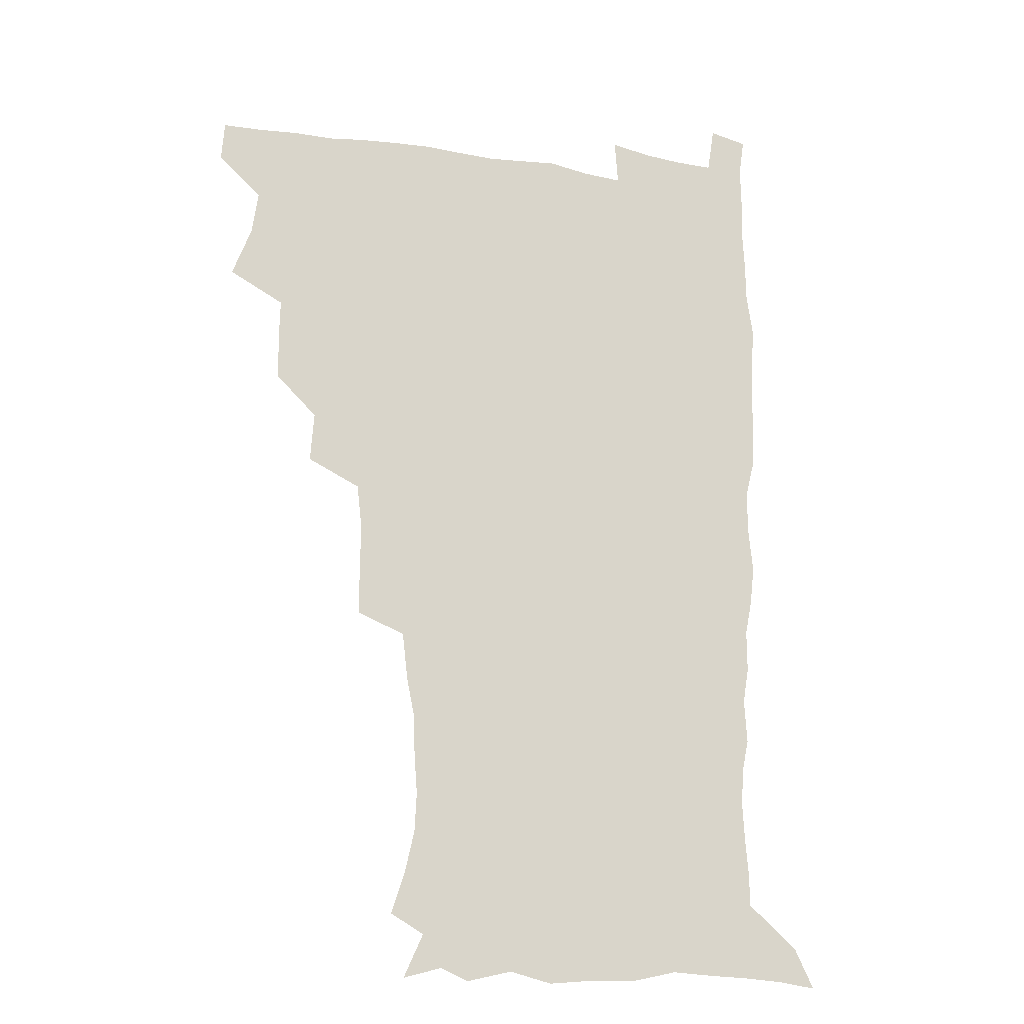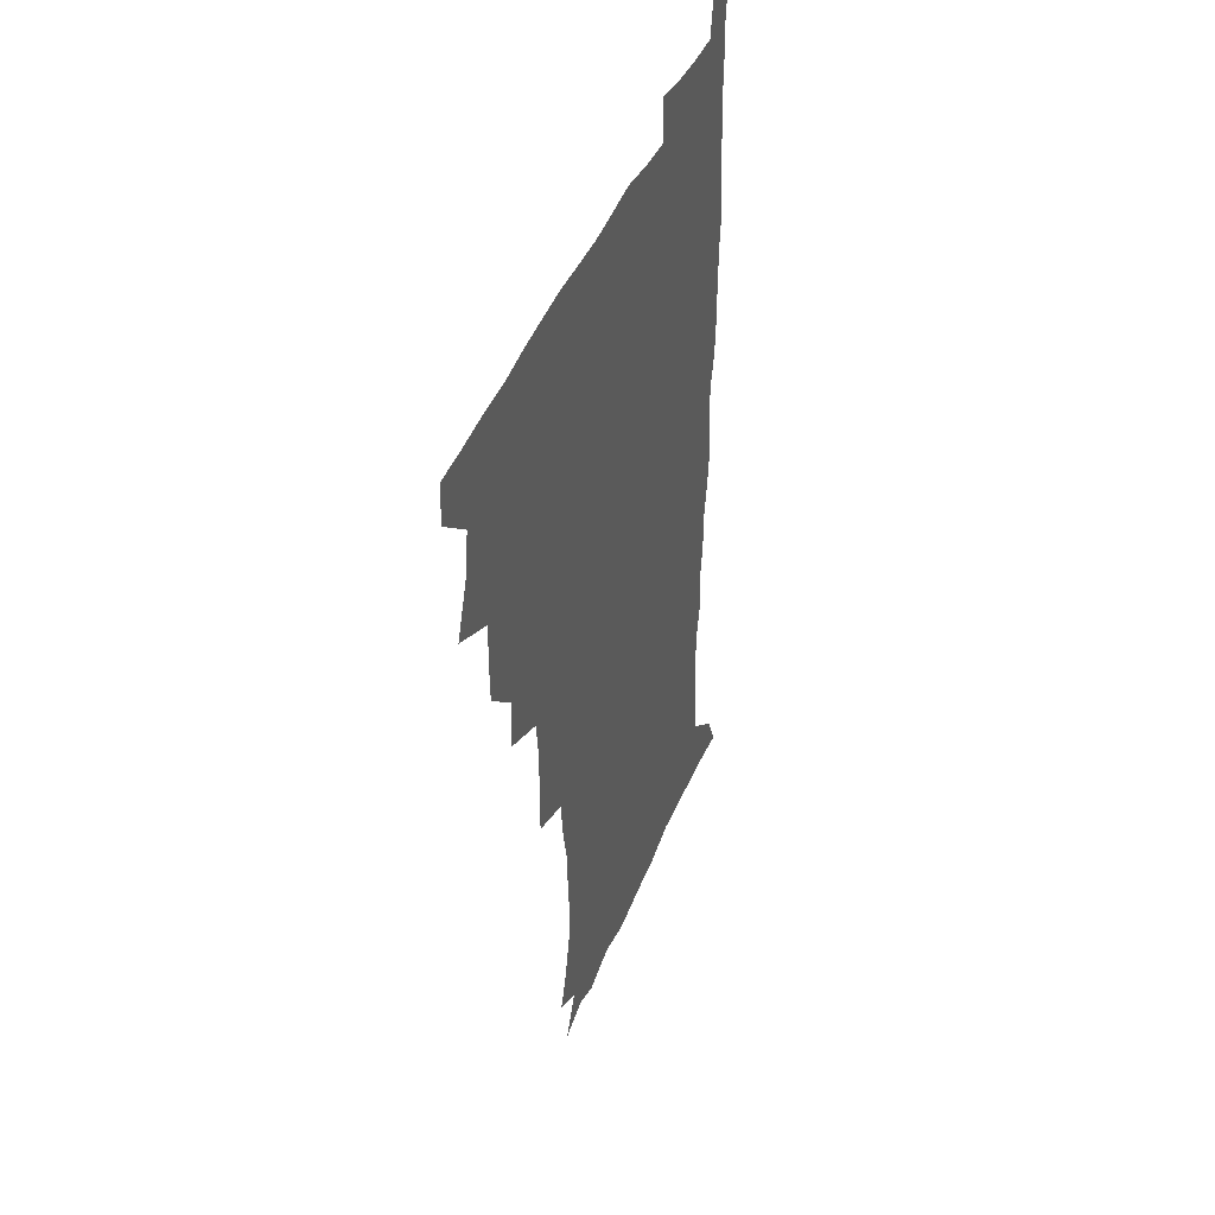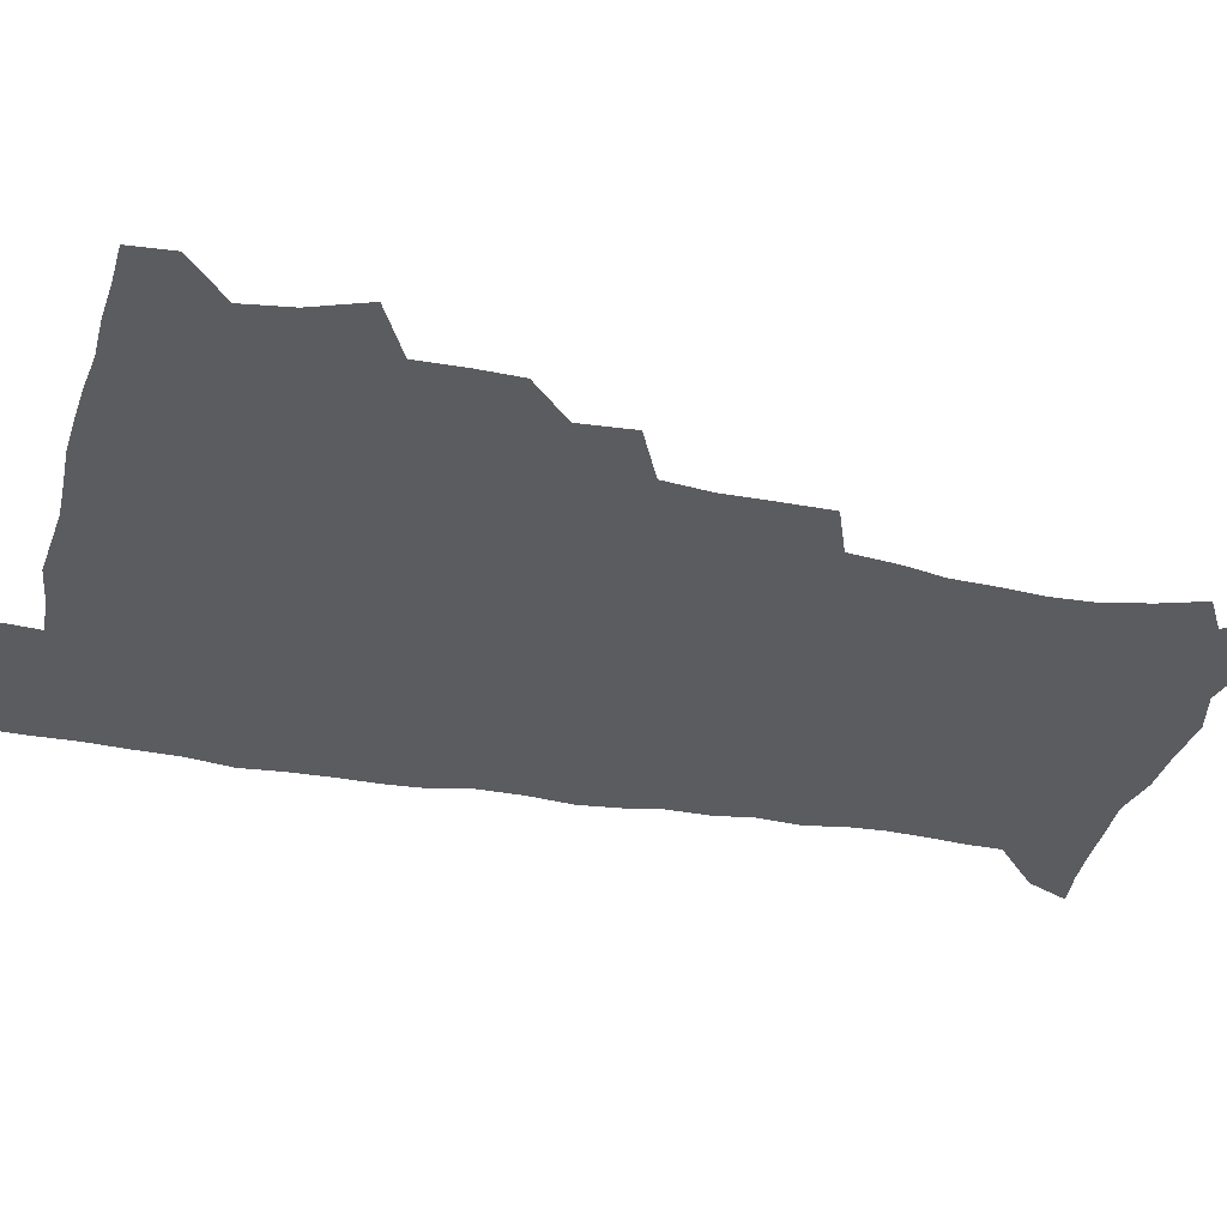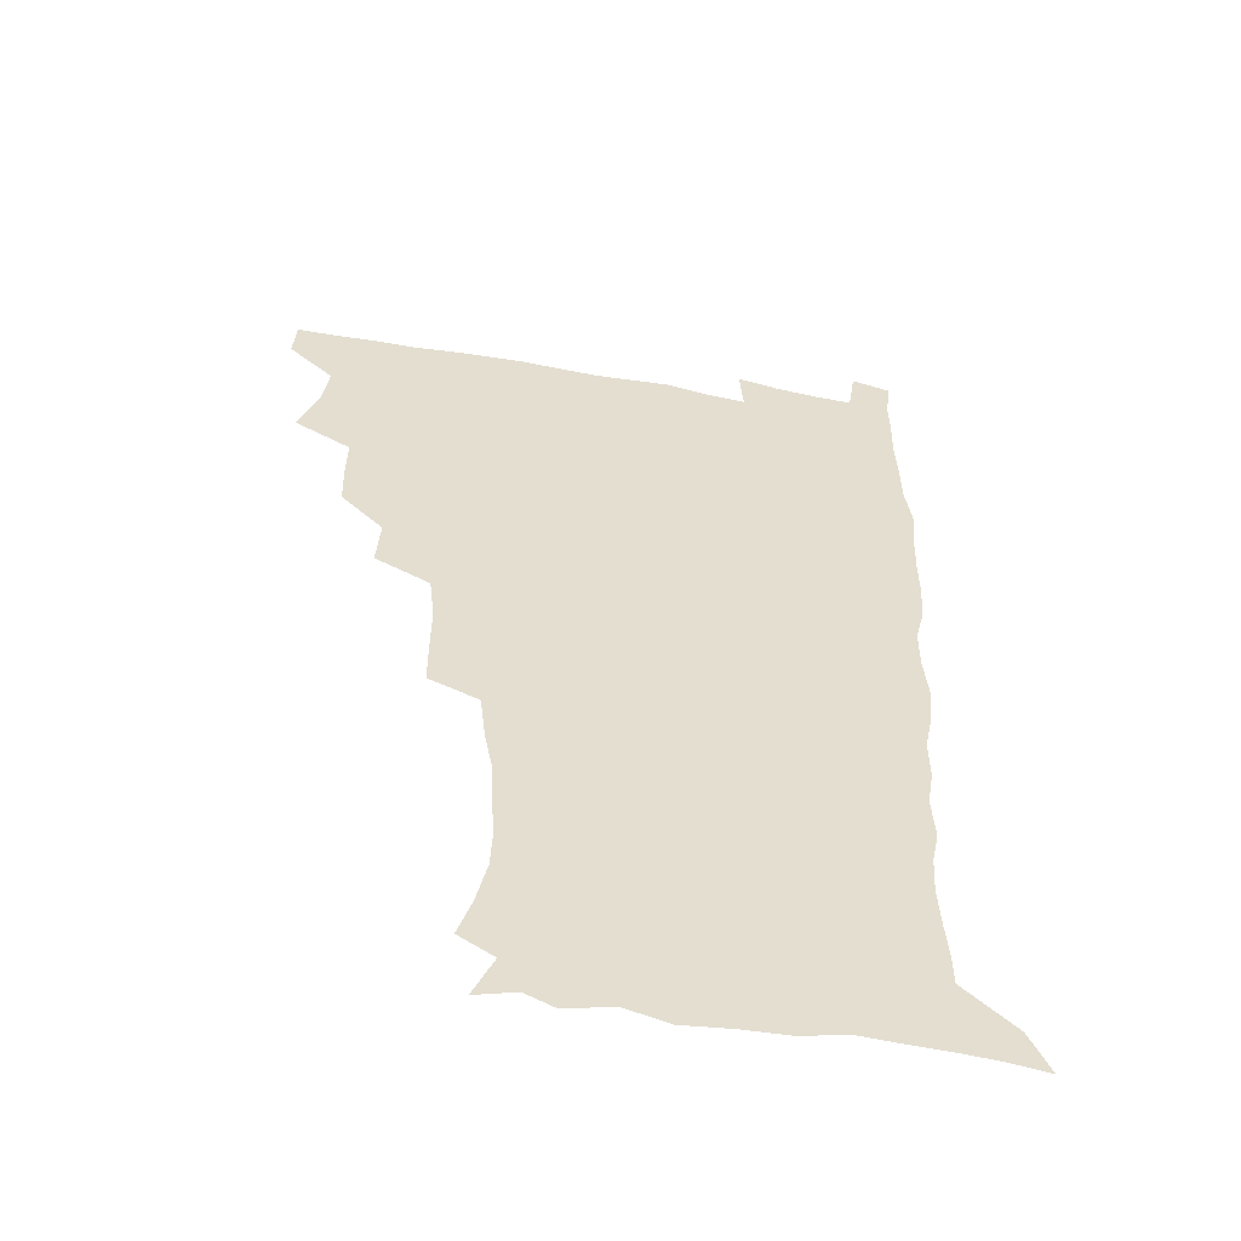
<metadata>
{"format":"obj","ext":"obj","renderer":"f3d","projection":"perspective","resolution":1024,"background":"white","views":[{"elev":-18.3,"azim":-17.9,"up":"+Y"},{"elev":43.3,"azim":-68.9,"up":"+Y"},{"elev":-34.5,"azim":-104.2,"up":"+Z"},{"elev":-54.2,"azim":-11.0,"up":"+Y"}]}
</metadata>
<code>
v 480 508.5 0
v 481.2 523.9 0
v 487 456.3 0
v 494.4 476.1 0
v 496.9 493.3 0
v 497.6 508.9 0
v 496.9 524.3 0
v 508.2 412 0
v 507.7 428.4 0
v 508.1 445.2 0
v 511.8 463.4 0
v 512.7 478.9 0
v 514.3 494.6 0
v 513.6 509.3 0
v 512 525.2 0
v 522.5 377.2 0
v 523.9 396.7 0
v 525.8 415.7 0
v 527.1 433.1 0
v 526.2 448.4 0
v 527.5 464.3 0
v 528.5 479.7 0
v 529.7 495 0
v 528.5 509.9 0
v 527.3 525.2 0
v 544.6 313.8 0
v 544.7 331.5 0
v 544.9 350.1 0
v 543 367.5 0
v 541.9 385 0
v 544.4 404.8 0
v 542.1 418.7 0
v 545.8 437.7 0
v 545.5 452 0
v 544.5 466.2 0
v 544.9 480.9 0
v 544.9 495.2 0
v 543.7 509.8 0
v 541.7 526.8 0
v 560.4 193.8 0
v 565.5 209.5 0
v 569.3 226.3 0
v 570.1 241.7 0
v 568.9 256.1 0
v 568.3 273.4 0
v 565.4 287.9 0
v 563.3 306.4 0
v 561.8 323.8 0
v 561.1 340.7 0
v 559.9 356.8 0
v 559.4 373.9 0
v 558.8 390.3 0
v 559.4 407.2 0
v 558.8 422.1 0
v 559.8 437.8 0
v 560.4 453 0
v 560.5 467.5 0
v 560.1 481.6 0
v 559.3 495.8 0
v 558.1 510.8 0
v 556.2 527.7 0
v 565.8 169.3 0
v 573.3 186.2 0
v 573.8 197.5 0
v 581.5 219.7 0
v 582.6 235.1 0
v 582.7 250.4 0
v 581.9 265.7 0
v 580.2 280.2 0
v 579.1 297.7 0
v 578.1 314.9 0
v 577.3 331.3 0
v 575.7 345.8 0
v 575 361.8 0
v 574.3 377.4 0
v 574.1 393.2 0
v 574.8 409.7 0
v 575.3 425 0
v 575 439.2 0
v 575.3 454 0
v 574.9 468 0
v 574.2 482 0
v 573.8 496.1 0
v 573 510.4 0
v 570.6 528.3 0
v 580.7 173.5 0
v 586 188.4 0
v 589.9 205.2 0
v 595.4 226.8 0
v 595.5 241.5 0
v 595.5 257 0
v 594.6 271.9 0
v 592.8 285.1 0
v 592.2 302.3 0
v 591.2 317.6 0
v 590.6 333.9 0
v 590.2 349.8 0
v 589.3 364.6 0
v 589.4 381.1 0
v 589.3 396.4 0
v 589.3 411 0
v 590.1 426.8 0
v 589.1 439.8 0
v 589.6 454.6 0
v 590 468.5 0
v 588.6 482.6 0
v 588 496.5 0
v 587.3 510.9 0
v 585.5 527.6 0
v 591.7 168.9 0
v 603.4 196.4 0
v 606.8 214.9 0
v 607.7 229.6 0
v 606.8 241.5 0
v 607.5 260.1 0
v 606.8 274.8 0
v 606.3 290.9 0
v 605.4 305.7 0
v 604.7 320.4 0
v 604.2 336.1 0
v 603.9 351.9 0
v 603.1 365.6 0
v 603 380.8 0
v 602.8 395.6 0
v 603.3 412.1 0
v 603.4 426.7 0
v 603.1 440.1 0
v 603.6 454.8 0
v 603.7 468.7 0
v 603.2 482.7 0
v 602.1 497.2 0
v 601.7 511.5 0
v 600.3 527.1 0
v 609.3 173.1 0
v 617.3 198.1 0
v 619.4 215.6 0
v 620.2 232.1 0
v 620.3 247.2 0
v 619.9 261.5 0
v 619.3 276.4 0
v 618.8 291.6 0
v 618.1 306 0
v 618.2 324.5 0
v 617.7 338.3 0
v 617.4 353.4 0
v 616.7 366.5 0
v 617 382.7 0
v 617.1 397.9 0
v 617.2 412.8 0
v 617.1 426.6 0
v 617.2 440.8 0
v 617.8 455.7 0
v 617.6 469 0
v 617.8 482.8 0
v 617.8 496.6 0
v 616.8 511 0
v 614.5 528.2 0
v 625.7 169 0
v 630.8 196.6 0
v 632.3 216.3 0
v 632.8 233.7 0
v 632.7 248.1 0
v 632.5 263.6 0
v 632.1 278.6 0
v 631.7 293.9 0
v 631.5 308.8 0
v 631.3 323 0
v 630.9 338.4 0
v 630.7 353.7 0
v 630.8 369.5 0
v 630.6 383 0
v 630.7 398.2 0
v 630.8 413.4 0
v 630.9 426.8 0
v 630.9 441 0
v 631.4 455.3 0
v 631.6 468.9 0
v 631.8 482.8 0
v 632.1 496.5 0
v 631.1 511.4 0
v 628.8 529.3 0
v 643.9 170.8 0
v 645.1 195.7 0
v 645.3 216.5 0
v 645.2 233.5 0
v 645.3 247.6 0
v 645.1 263.8 0
v 644.9 277.3 0
v 644.4 293.1 0
v 644.2 311.1 0
v 644.4 323.2 0
v 644.3 337 0
v 644 353.3 0
v 644 368.6 0
v 644.1 384 0
v 644.3 398.2 0
v 644.6 412.2 0
v 644.6 427.2 0
v 644.5 441.9 0
v 645.4 455 0
v 645.6 468.6 0
v 645.8 482.9 0
v 646 496.7 0
v 645.8 511.1 0
v 644.9 526.8 0
v 661.8 171.3 0
v 659.7 195.5 0
v 658.6 214.5 0
v 657.9 232.2 0
v 658.4 244.8 0
v 657.4 263.1 0
v 657.4 278.1 0
v 657.2 293.5 0
v 657.1 308.8 0
v 657.2 323.4 0
v 657.3 337.2 0
v 657.1 354 0
v 657.3 368.2 0
v 658.3 381.3 0
v 657.8 397.4 0
v 658.4 411.3 0
v 658.6 426 0
v 659.5 439.7 0
v 659.2 454.8 0
v 659.5 468.7 0
v 659.9 482.6 0
v 660 496.8 0
v 660.2 510.9 0
v 660 525.8 0
v 658.7 543.6 0
v 678.5 175.2 0
v 674.3 194.7 0
v 671.8 213.8 0
v 670.8 230.2 0
v 670.8 244.7 0
v 670.4 260.3 0
v 669.9 276.9 0
v 670.3 291.1 0
v 669.6 308.1 0
v 670.1 322.1 0
v 670.1 337.5 0
v 671 351.1 0
v 670.9 366.4 0
v 671.6 380.4 0
v 673 393.8 0
v 672.4 409.6 0
v 672.6 424.7 0
v 673.3 438.8 0
v 672.6 454.9 0
v 673.5 468.3 0
v 673.9 482.4 0
v 674.3 496.6 0
v 674.6 510.8 0
v 674.7 525.6 0
v 674.7 540.8 0
v 695.1 174.2 0
v 689 192.9 0
v 685.4 211 0
v 683.8 227.4 0
v 683.7 241.7 0
v 683.2 257.7 0
v 683.4 272.6 0
v 683.5 287.8 0
v 683.7 303.2 0
v 683 319.8 0
v 684.2 333.6 0
v 685.1 347.7 0
v 685.4 362.5 0
v 685.4 378 0
v 687.1 391.5 0
v 685.1 410.1 0
v 687.6 422.5 0
v 687.9 437.3 0
v 688 452.3 0
v 688.2 466.9 0
v 688.6 481.5 0
v 688.7 496.2 0
v 688.9 510.6 0
v 689.5 525.1 0
v 690 539.6 0
v 710.2 173.8 0
v 703.6 190.5 0
v 699 207.8 0
v 698 222.1 0
v 697.2 236.9 0
v 696.6 252.4 0
v 696.1 268.7 0
v 697.2 282.7 0
v 697.5 298 0
v 697.4 314.1 0
v 698.6 328.4 0
v 700.5 342.1 0
v 699.1 359.6 0
v 699.5 374.4 0
v 702.4 387.5 0
v 701.4 404.8 0
v 701.8 419.9 0
v 703.6 434 0
v 702.3 450.5 0
v 703 465.2 0
v 703.3 480.1 0
v 704.2 494.8 0
v 703.7 510.1 0
v 704.6 524.7 0
v 704.6 539.3 0
v 707.3 557.6 0
v 724.8 172.7 0
v 716.2 190.3 0
v 712.7 203.3 0
v 712.6 215.1 0
v 711.4 229.6 0
v 710.6 244.9 0
v 711.5 259.2 0
v 714.1 271.9 0
v 713 289.2 0
v 715.3 303.1 0
v 715.2 319.4 0
v 717.9 333.2 0
v 719.6 348.1 0
v 717.8 365.9 0
v 717.8 382.3 0
v 721.2 396.2 0
v 722.2 411.8 0
v 722 427.8 0
v 722.4 443.7 0
v 723.8 458.8 0
v 721.3 476.5 0
v 721 492.5 0
v 720.1 508.8 0
v 720.5 524.2 0
v 720.2 539.4 0
v 722.3 554.4 0
v 739.5 170.6 0
v 732 186.5 0
f 5 6 1
f 1 6 2
f 6 7 2
f 10 11 3
f 3 11 4
f 11 12 4
f 4 12 5
f 12 13 5
f 5 13 6
f 13 14 6
f 6 14 7
f 14 15 7
f 17 18 8
f 8 18 9
f 18 19 9
f 9 19 10
f 19 20 10
f 10 20 11
f 20 21 11
f 11 21 12
f 21 22 12
f 12 22 13
f 22 23 13
f 13 23 14
f 23 24 14
f 14 24 15
f 24 25 15
f 29 30 16
f 16 30 17
f 30 31 17
f 17 31 18
f 31 32 18
f 18 32 19
f 32 33 19
f 19 33 20
f 33 34 20
f 20 34 21
f 34 35 21
f 21 35 22
f 35 36 22
f 22 36 23
f 36 37 23
f 23 37 24
f 37 38 24
f 24 38 25
f 38 39 25
f 47 48 26
f 26 48 27
f 48 49 27
f 27 49 28
f 49 50 28
f 28 50 29
f 50 51 29
f 29 51 30
f 51 52 30
f 30 52 31
f 52 53 31
f 31 53 32
f 53 54 32
f 32 54 33
f 54 55 33
f 33 55 34
f 55 56 34
f 34 56 35
f 56 57 35
f 35 57 36
f 57 58 36
f 36 58 37
f 58 59 37
f 37 59 38
f 59 60 38
f 38 60 39
f 60 61 39
f 63 64 40
f 40 64 41
f 64 65 41
f 41 65 42
f 65 66 42
f 42 66 43
f 66 67 43
f 43 67 44
f 67 68 44
f 44 68 45
f 68 69 45
f 45 69 46
f 69 70 46
f 46 70 47
f 70 71 47
f 47 71 48
f 71 72 48
f 48 72 49
f 72 73 49
f 49 73 50
f 73 74 50
f 50 74 51
f 74 75 51
f 51 75 52
f 75 76 52
f 52 76 53
f 76 77 53
f 53 77 54
f 77 78 54
f 54 78 55
f 78 79 55
f 55 79 56
f 79 80 56
f 56 80 57
f 80 81 57
f 57 81 58
f 81 82 58
f 58 82 59
f 82 83 59
f 59 83 60
f 83 84 60
f 60 84 61
f 84 85 61
f 62 86 63
f 86 87 63
f 63 87 64
f 87 88 64
f 64 88 65
f 88 89 65
f 65 89 66
f 89 90 66
f 66 90 67
f 90 91 67
f 67 91 68
f 91 92 68
f 68 92 69
f 92 93 69
f 69 93 70
f 93 94 70
f 70 94 71
f 94 95 71
f 71 95 72
f 95 96 72
f 72 96 73
f 96 97 73
f 73 97 74
f 97 98 74
f 74 98 75
f 98 99 75
f 75 99 76
f 99 100 76
f 76 100 77
f 100 101 77
f 77 101 78
f 101 102 78
f 78 102 79
f 102 103 79
f 79 103 80
f 103 104 80
f 80 104 81
f 104 105 81
f 81 105 82
f 105 106 82
f 82 106 83
f 106 107 83
f 83 107 84
f 107 108 84
f 84 108 85
f 108 109 85
f 86 110 87
f 110 111 87
f 87 111 88
f 111 112 88
f 88 112 89
f 112 113 89
f 89 113 90
f 113 114 90
f 90 114 91
f 114 115 91
f 91 115 92
f 115 116 92
f 92 116 93
f 116 117 93
f 93 117 94
f 117 118 94
f 94 118 95
f 118 119 95
f 95 119 96
f 119 120 96
f 96 120 97
f 120 121 97
f 97 121 98
f 121 122 98
f 98 122 99
f 122 123 99
f 99 123 100
f 123 124 100
f 100 124 101
f 124 125 101
f 101 125 102
f 125 126 102
f 102 126 103
f 126 127 103
f 103 127 104
f 127 128 104
f 104 128 105
f 128 129 105
f 105 129 106
f 129 130 106
f 106 130 107
f 130 131 107
f 107 131 108
f 131 132 108
f 108 132 109
f 132 133 109
f 110 134 111
f 134 135 111
f 111 135 112
f 135 136 112
f 112 136 113
f 136 137 113
f 113 137 114
f 137 138 114
f 114 138 115
f 138 139 115
f 115 139 116
f 139 140 116
f 116 140 117
f 140 141 117
f 117 141 118
f 141 142 118
f 118 142 119
f 142 143 119
f 119 143 120
f 143 144 120
f 120 144 121
f 144 145 121
f 121 145 122
f 145 146 122
f 122 146 123
f 146 147 123
f 123 147 124
f 147 148 124
f 124 148 125
f 148 149 125
f 125 149 126
f 149 150 126
f 126 150 127
f 150 151 127
f 127 151 128
f 151 152 128
f 128 152 129
f 152 153 129
f 129 153 130
f 153 154 130
f 130 154 131
f 154 155 131
f 131 155 132
f 155 156 132
f 132 156 133
f 156 157 133
f 134 158 135
f 158 159 135
f 135 159 136
f 159 160 136
f 136 160 137
f 160 161 137
f 137 161 138
f 161 162 138
f 138 162 139
f 162 163 139
f 139 163 140
f 163 164 140
f 140 164 141
f 164 165 141
f 141 165 142
f 165 166 142
f 142 166 143
f 166 167 143
f 143 167 144
f 167 168 144
f 144 168 145
f 168 169 145
f 145 169 146
f 169 170 146
f 146 170 147
f 170 171 147
f 147 171 148
f 171 172 148
f 148 172 149
f 172 173 149
f 149 173 150
f 173 174 150
f 150 174 151
f 174 175 151
f 151 175 152
f 175 176 152
f 152 176 153
f 176 177 153
f 153 177 154
f 177 178 154
f 154 178 155
f 178 179 155
f 155 179 156
f 179 180 156
f 156 180 157
f 180 181 157
f 158 182 159
f 182 183 159
f 159 183 160
f 183 184 160
f 160 184 161
f 184 185 161
f 161 185 162
f 185 186 162
f 162 186 163
f 186 187 163
f 163 187 164
f 187 188 164
f 164 188 165
f 188 189 165
f 165 189 166
f 189 190 166
f 166 190 167
f 190 191 167
f 167 191 168
f 191 192 168
f 168 192 169
f 192 193 169
f 169 193 170
f 193 194 170
f 170 194 171
f 194 195 171
f 171 195 172
f 195 196 172
f 172 196 173
f 196 197 173
f 173 197 174
f 197 198 174
f 174 198 175
f 198 199 175
f 175 199 176
f 199 200 176
f 176 200 177
f 200 201 177
f 177 201 178
f 201 202 178
f 178 202 179
f 202 203 179
f 179 203 180
f 203 204 180
f 180 204 181
f 204 205 181
f 182 206 183
f 206 207 183
f 183 207 184
f 207 208 184
f 184 208 185
f 208 209 185
f 185 209 186
f 209 210 186
f 186 210 187
f 210 211 187
f 187 211 188
f 211 212 188
f 188 212 189
f 212 213 189
f 189 213 190
f 213 214 190
f 190 214 191
f 214 215 191
f 191 215 192
f 215 216 192
f 192 216 193
f 216 217 193
f 193 217 194
f 217 218 194
f 194 218 195
f 218 219 195
f 195 219 196
f 219 220 196
f 196 220 197
f 220 221 197
f 197 221 198
f 221 222 198
f 198 222 199
f 222 223 199
f 199 223 200
f 223 224 200
f 200 224 201
f 224 225 201
f 201 225 202
f 225 226 202
f 202 226 203
f 226 227 203
f 203 227 204
f 227 228 204
f 204 228 205
f 228 229 205
f 206 231 207
f 231 232 207
f 207 232 208
f 232 233 208
f 208 233 209
f 233 234 209
f 209 234 210
f 234 235 210
f 210 235 211
f 235 236 211
f 211 236 212
f 236 237 212
f 212 237 213
f 237 238 213
f 213 238 214
f 238 239 214
f 214 239 215
f 239 240 215
f 215 240 216
f 240 241 216
f 216 241 217
f 241 242 217
f 217 242 218
f 242 243 218
f 218 243 219
f 243 244 219
f 219 244 220
f 244 245 220
f 220 245 221
f 245 246 221
f 221 246 222
f 246 247 222
f 222 247 223
f 247 248 223
f 223 248 224
f 248 249 224
f 224 249 225
f 249 250 225
f 225 250 226
f 250 251 226
f 226 251 227
f 251 252 227
f 227 252 228
f 252 253 228
f 228 253 229
f 253 254 229
f 229 254 230
f 254 255 230
f 231 256 232
f 256 257 232
f 232 257 233
f 257 258 233
f 233 258 234
f 258 259 234
f 234 259 235
f 259 260 235
f 235 260 236
f 260 261 236
f 236 261 237
f 261 262 237
f 237 262 238
f 262 263 238
f 238 263 239
f 263 264 239
f 239 264 240
f 264 265 240
f 240 265 241
f 265 266 241
f 241 266 242
f 266 267 242
f 242 267 243
f 267 268 243
f 243 268 244
f 268 269 244
f 244 269 245
f 269 270 245
f 245 270 246
f 270 271 246
f 246 271 247
f 271 272 247
f 247 272 248
f 272 273 248
f 248 273 249
f 273 274 249
f 249 274 250
f 274 275 250
f 250 275 251
f 275 276 251
f 251 276 252
f 276 277 252
f 252 277 253
f 277 278 253
f 253 278 254
f 278 279 254
f 254 279 255
f 279 280 255
f 256 281 257
f 281 282 257
f 257 282 258
f 282 283 258
f 258 283 259
f 283 284 259
f 259 284 260
f 284 285 260
f 260 285 261
f 285 286 261
f 261 286 262
f 286 287 262
f 262 287 263
f 287 288 263
f 263 288 264
f 288 289 264
f 264 289 265
f 289 290 265
f 265 290 266
f 290 291 266
f 266 291 267
f 291 292 267
f 267 292 268
f 292 293 268
f 268 293 269
f 293 294 269
f 269 294 270
f 294 295 270
f 270 295 271
f 295 296 271
f 271 296 272
f 296 297 272
f 272 297 273
f 297 298 273
f 273 298 274
f 298 299 274
f 274 299 275
f 299 300 275
f 275 300 276
f 300 301 276
f 276 301 277
f 301 302 277
f 277 302 278
f 302 303 278
f 278 303 279
f 303 304 279
f 279 304 280
f 304 305 280
f 281 307 282
f 307 308 282
f 282 308 283
f 308 309 283
f 283 309 284
f 309 310 284
f 284 310 285
f 310 311 285
f 285 311 286
f 311 312 286
f 286 312 287
f 312 313 287
f 287 313 288
f 313 314 288
f 288 314 289
f 314 315 289
f 289 315 290
f 315 316 290
f 290 316 291
f 316 317 291
f 291 317 292
f 317 318 292
f 292 318 293
f 318 319 293
f 293 319 294
f 319 320 294
f 294 320 295
f 320 321 295
f 295 321 296
f 321 322 296
f 296 322 297
f 322 323 297
f 297 323 298
f 323 324 298
f 298 324 299
f 324 325 299
f 299 325 300
f 325 326 300
f 300 326 301
f 326 327 301
f 301 327 302
f 327 328 302
f 302 328 303
f 328 329 303
f 303 329 304
f 329 330 304
f 304 330 305
f 330 331 305
f 305 331 306
f 331 332 306
f 307 333 308
f 333 334 308
f 308 334 309

</code>
